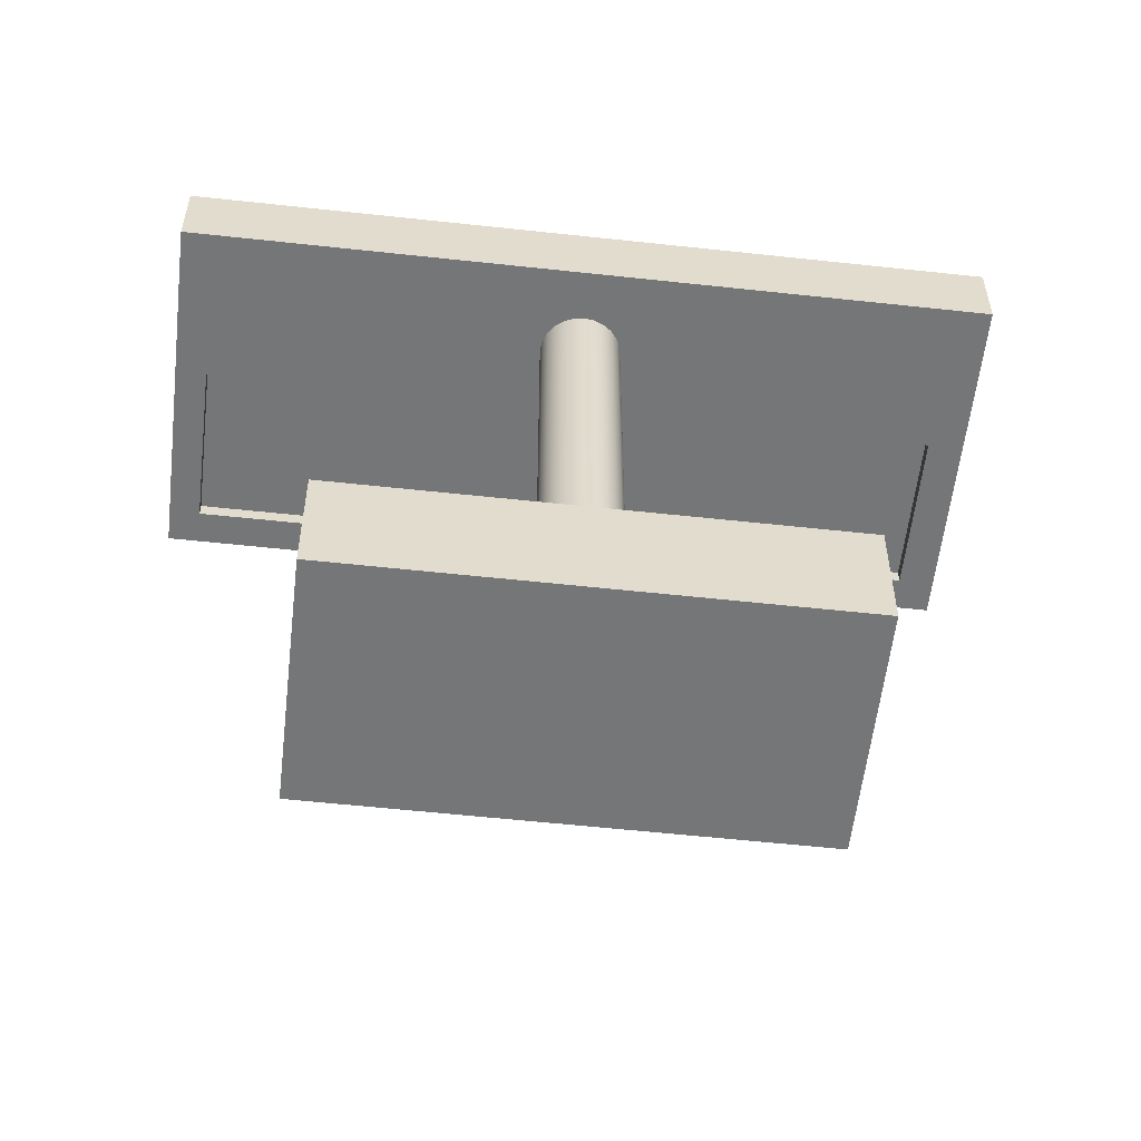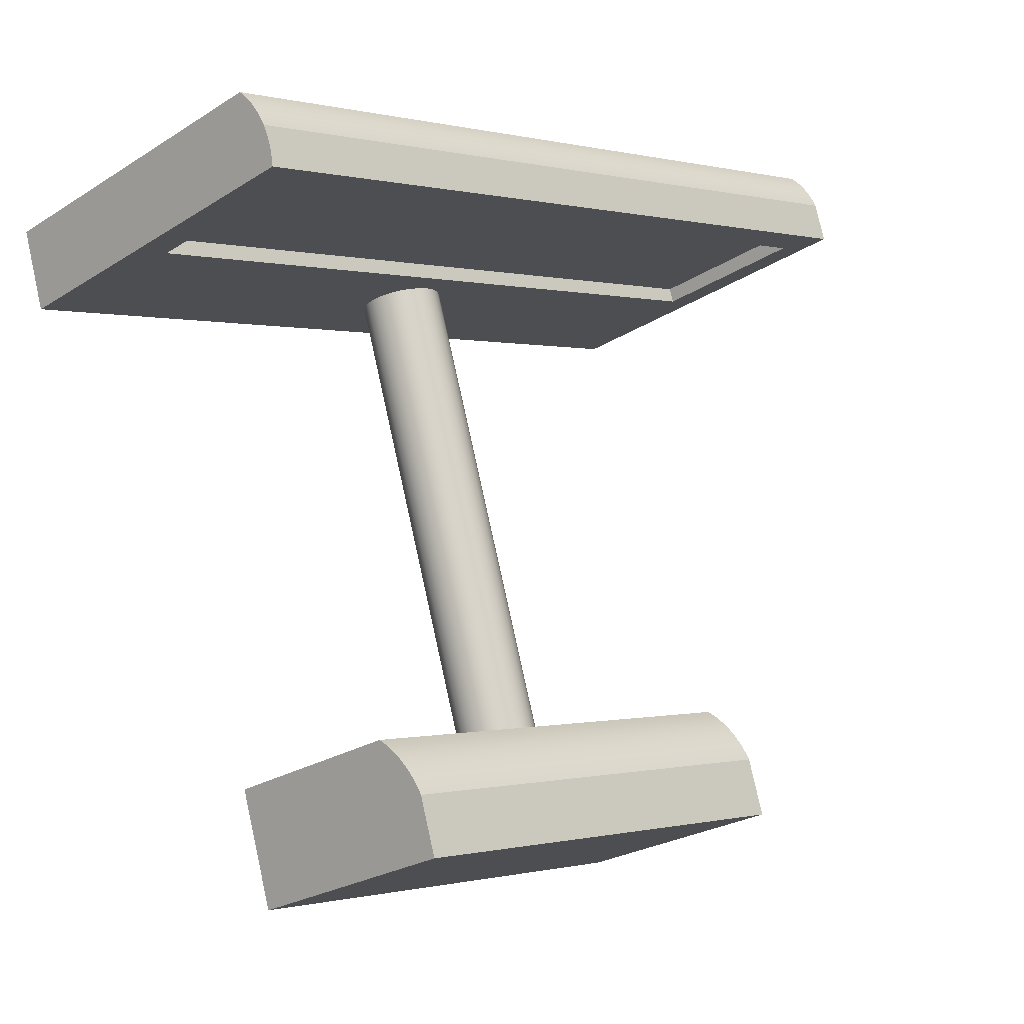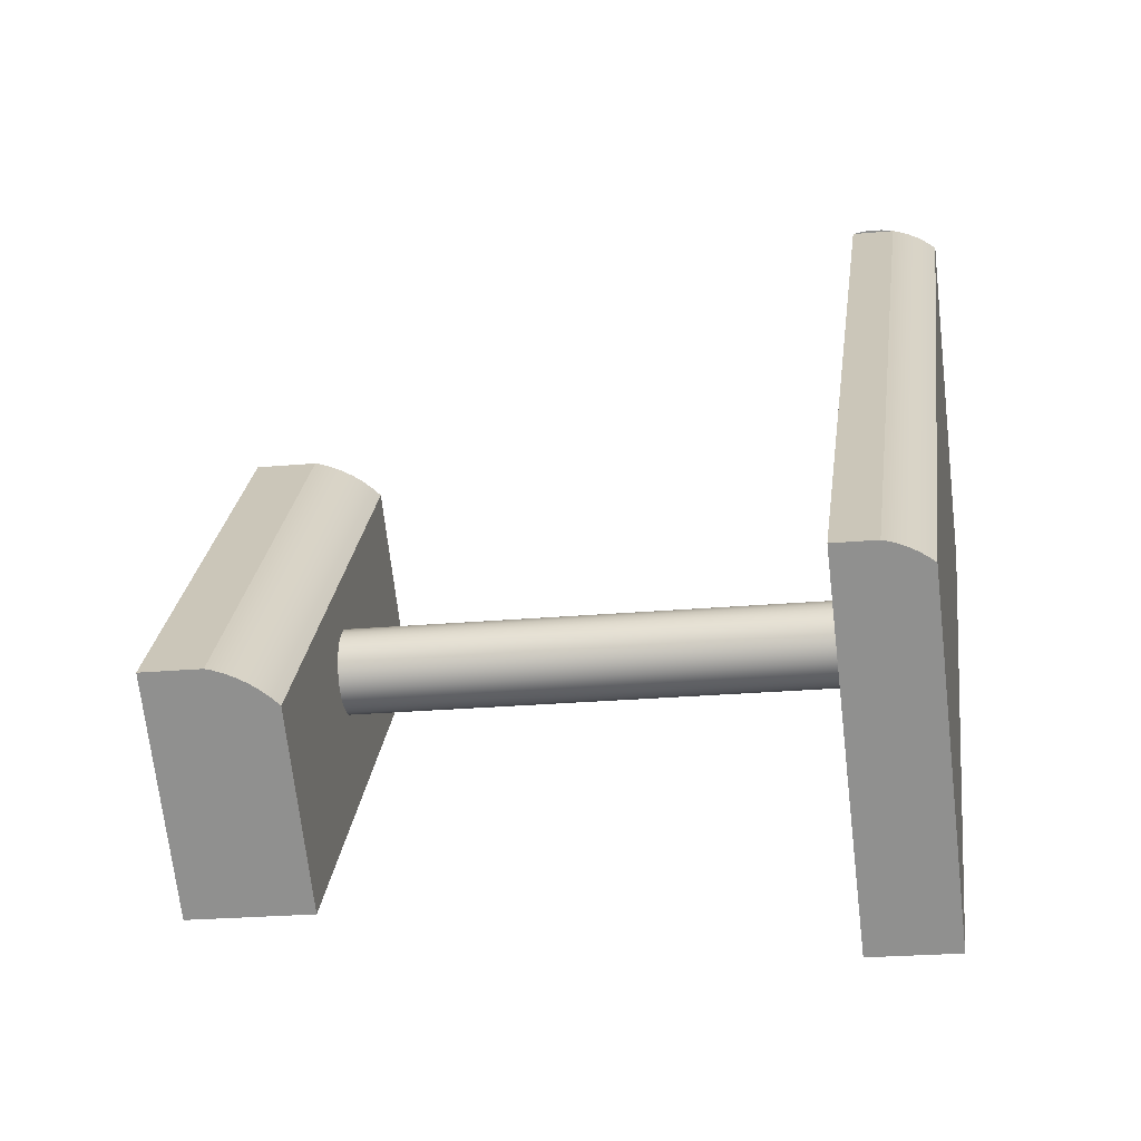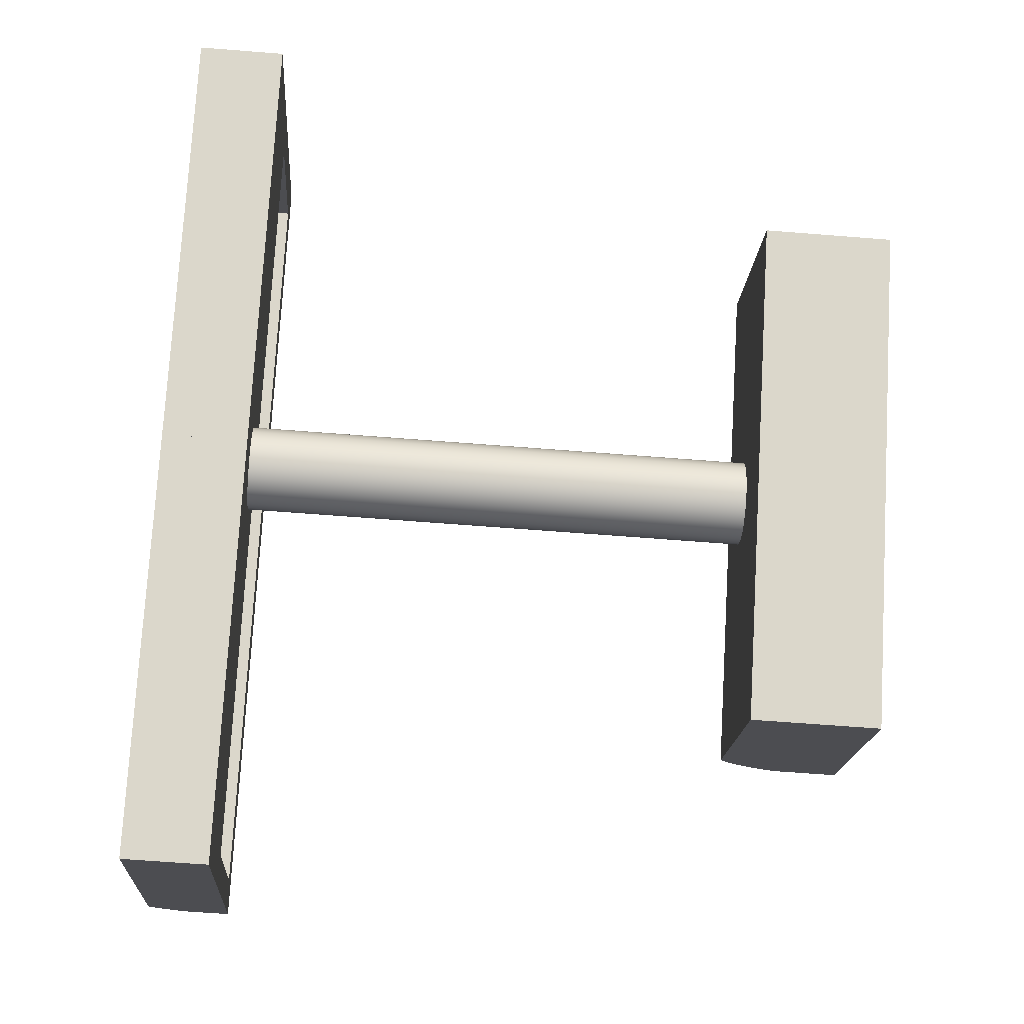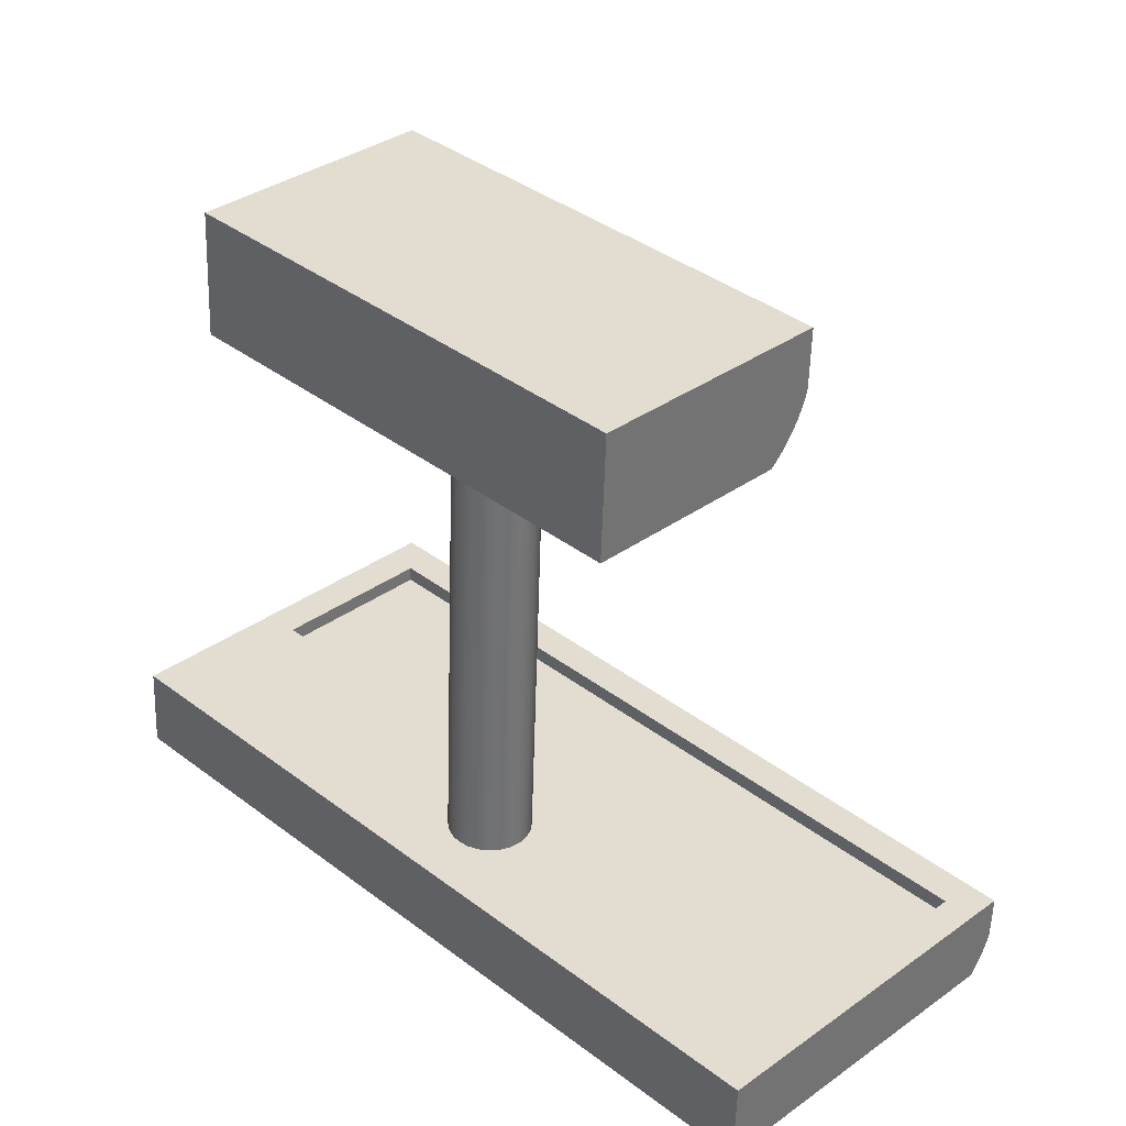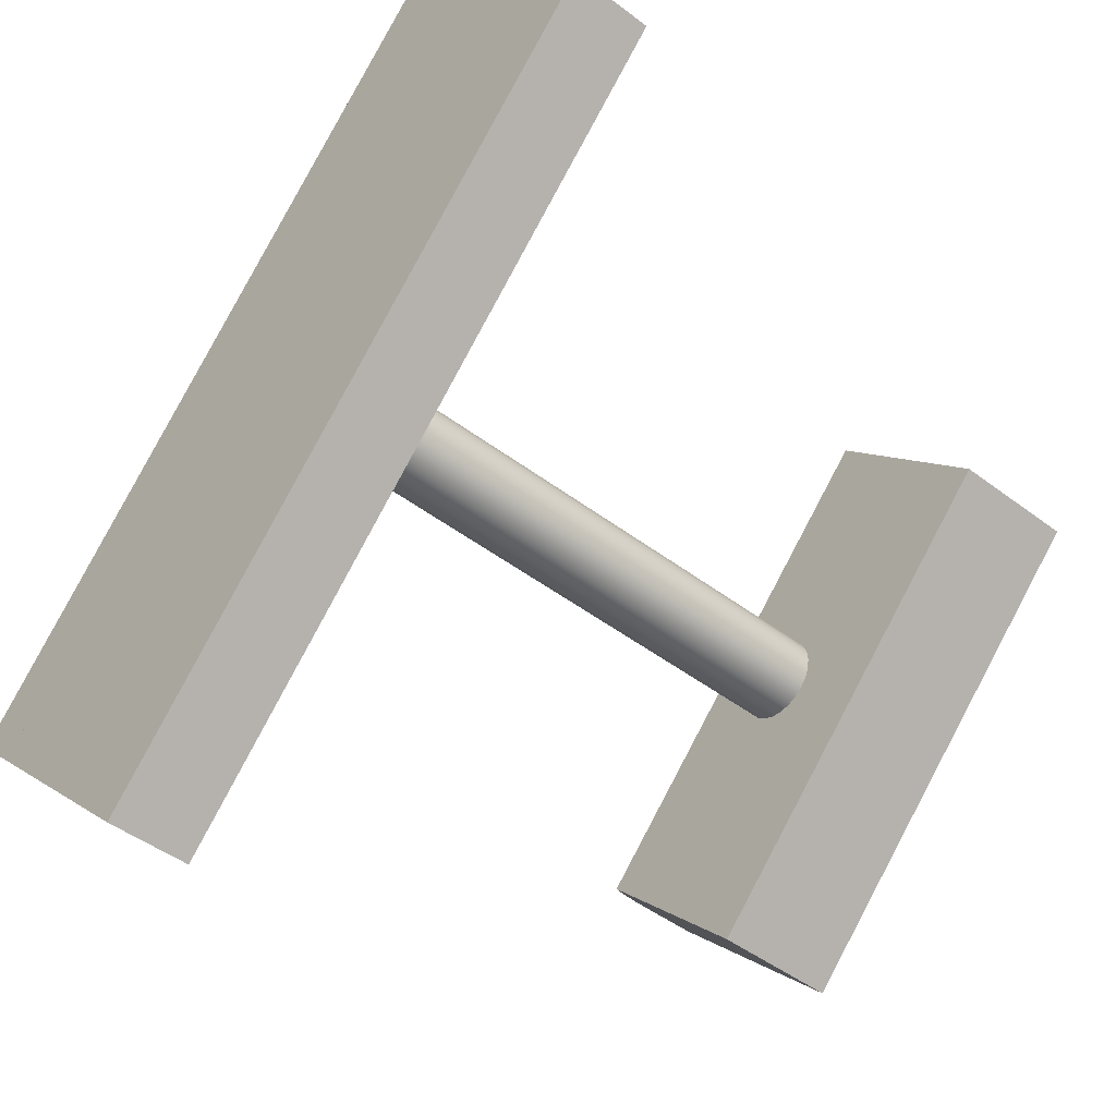
<metadata>
{"format":"obj","ext":"obj","renderer":"f3d","projection":"perspective","resolution":1024,"background":"white","views":[{"elev":-56.7,"azim":-141.5,"up":"+Y"},{"elev":77.7,"azim":-12.4,"up":"+Z"},{"elev":-22.0,"azim":99.3,"up":"+Z"},{"elev":-61.1,"azim":-94.7,"up":"+Z"},{"elev":-55.3,"azim":-1.7,"up":"+Z"},{"elev":-45.5,"azim":-131.4,"up":"+Z"}]}
</metadata>
<code>
v 0.03204 -0.3178 -0.2395
v -0.09446 -0.3178 0.14
v -0.221 -0.3178 0.01347
v 0.1585 -0.3178 -0.113
v -0.0954 -0.2689 0.139
v -0.221 -0.2283 0.01347
v 0.1585 -0.2739 -0.113
v -0.09446 -0.2739 0.14
v -0.09744 -0.2612 0.137
v 0.03204 -0.2283 -0.2395
v -0.1147 -0.2283 0.1198
v 0.1576 -0.2689 -0.114
v 0.1556 -0.2612 -0.116
v -0.09998 -0.2538 0.1345
v -0.05704 -0.2283 -0.06469
v 0.1383 -0.2283 -0.1332
v -0.1104 -0.2339 0.124
v -0.0235 -0.2283 -0.02098
v 0.153 -0.2538 -0.1185
v -0.103 -0.2467 0.1314
v -0.06001 -0.2283 -0.0575
v -0.0523 -0.2283 -0.07087
v 0.1426 -0.2339 -0.129
v -0.01013 -0.2283 -0.07087
v -0.1065 -0.2401 0.128
v -0.01631 -0.2283 -0.02396
v -0.03121 -0.2283 -0.01997
v 0.15 -0.2467 -0.1216
v -0.06103 -0.2283 -0.04978
v -0.04612 -0.2283 -0.0756
v 0.1465 -0.2401 -0.125
v -0.01631 -0.2283 -0.0756
v -0.005393 -0.2283 -0.06469
v -0.03893 -0.2283 -0.02098
v -0.06001 -0.2283 -0.04206
v -0.03893 -0.2283 -0.07858
v -0.0235 -0.2283 -0.07858
v -0.002415 -0.2283 -0.0575
v -0.01013 -0.2283 -0.0287
v -0.04612 -0.2283 -0.02396
v -0.05704 -0.2283 -0.03487
v -0.06001 0.1891 -0.0575
v -0.01631 0.1891 -0.02396
v -0.05704 0.1891 -0.06469
v -0.07865 0.1891 -0.09722
v -0.06103 0.1891 -0.04978
v -0.03121 0.1891 -0.01997
v -0.03121 -0.2283 -0.0796
v -0.001399 -0.2283 -0.04978
v -0.005393 -0.2283 -0.03488
v -0.0235 0.1891 -0.02098
v -0.189 0.1891 0.1769
v -0.0523 0.1891 -0.07087
v -0.01013 0.1891 -0.0287
v -0.0523 -0.2283 -0.0287
v -0.03893 0.1891 -0.02098
v -0.06001 0.1891 -0.04206
v -0.0523 0.1294 -0.07087
v -0.01631 0.1891 -0.0756
v -0.005393 0.1891 -0.06469
v -0.01013 0.1891 -0.07087
v 0.1322 0.1891 -0.308
v 0.1978 0.1891 -0.2099
v -0.002415 -0.2283 -0.04206
v -0.0235 0.1891 -0.07858
v -0.002415 0.1891 -0.0575
v -0.005393 0.1891 -0.03488
v -0.04612 0.1891 -0.02396
v -0.04612 0.1891 -0.0756
v -0.07865 0.1294 -0.09722
v -0.002415 0.1891 -0.04206
v -0.03893 0.1891 -0.07858
v -0.03121 0.1891 -0.0796
v -0.001399 0.1891 -0.04978
v 0.2853 0.1891 -0.1224
v -0.05704 0.1891 -0.03487
v -0.0523 0.1891 -0.0287
v -0.2895 0.1891 0.1136
v 0.1322 0.1294 -0.308
v 0.3084 0.1891 -0.1319
v -0.1015 0.1891 0.2644
v 0.1978 0.1294 -0.2099
v -0.2895 0.1294 0.1136
v -0.189 0.1294 0.1769
v 0.1978 0.1406 -0.2099
v -0.189 0.1406 0.1769
v -0.1133 0.1891 0.2898
v 0.2853 0.1294 -0.1224
v 0.3108 0.185 -0.1294
v -0.1015 0.1406 0.2644
v 0.2853 0.1406 -0.1224
v 0.3195 0.1294 -0.1208
v -0.1022 0.1294 0.3009
v -0.1109 0.185 0.2922
v 0.313 0.1806 -0.1272
v -0.1015 0.1294 0.2644
v 0.3195 0.1589 -0.1208
v -0.1026 0.1612 0.3005
v -0.1087 0.1806 0.2944
v 0.3149 0.1761 -0.1253
v 0.3191 0.1612 -0.1211
v -0.1022 0.1589 0.3009
v -0.1037 0.1663 0.2994
v -0.1067 0.1761 0.2964
v 0.3166 0.1713 -0.1236
v 0.318 0.1663 -0.1222
v -0.1051 0.1713 0.298
v -0.1017 0.156 0.3014
v -0.1015 0.1347 0.3016
v -0.1012 0.1507 0.3019
v -0.1011 0.14 0.302
v -0.101 0.1454 0.3021
g mesh1_mesh1-geometry
f 1 2 3
f 2 1 4
f 2 5 3
f 6 1 3
f 1 7 4
f 7 2 4
f 5 2 8
f 3 5 9
f 1 6 10
f 3 11 6
f 7 1 12
f 2 7 8
f 8 12 5
f 5 13 9
f 3 9 14
f 6 15 10
f 16 1 10
f 3 17 11
f 11 18 6
f 12 1 13
f 12 8 7
f 13 5 12
f 19 9 13
f 9 19 14
f 3 14 20
f 15 6 21
f 10 15 22
f 23 1 16
f 10 24 16
f 3 25 17
f 23 11 17
f 18 11 26
f 6 18 27
f 13 1 19
f 28 14 19
f 14 28 20
f 3 20 25
f 21 6 29
f 10 22 30
f 31 1 23
f 11 23 16
f 10 32 24
f 33 16 24
f 25 23 17
f 26 11 16
f 6 27 34
f 19 1 28
f 31 20 28
f 20 31 25
f 29 6 35
f 10 30 36
f 28 1 31
f 23 25 31
f 10 37 32
f 38 16 33
f 26 16 39
f 6 34 40
f 35 6 41
f 42 43 44
f 45 42 44
f 46 47 42
f 45 46 42
f 10 36 48
f 10 48 37
f 49 16 38
f 39 16 50
f 42 51 43
f 51 52 43
f 53 43 54
f 43 52 54
f 42 47 51
f 47 52 51
f 6 40 55
f 41 6 55
f 44 43 53
f 45 44 53
f 46 56 47
f 45 57 46
f 45 58 53
f 59 60 61
f 62 59 61
f 60 63 61
f 64 16 49
f 65 66 60
f 66 63 60
f 50 16 64
f 53 54 67
f 54 52 63
f 56 52 47
f 57 68 56
f 68 52 56
f 57 56 46
f 45 53 69
f 45 52 57
f 53 67 69
f 58 45 70
f 69 71 72
f 62 69 72
f 65 60 59
f 62 65 59
f 62 61 63
f 73 74 66
f 74 63 66
f 73 66 65
f 54 63 67
f 52 75 63
f 76 68 57
f 52 68 77
f 68 76 77
f 57 52 76
f 45 69 62
f 78 52 45
f 69 67 71
f 45 79 70
f 70 78 45
f 72 71 74
f 62 72 73
f 72 74 73
f 62 73 65
f 62 63 80
f 71 63 74
f 67 63 71
f 75 52 81
f 75 80 63
f 76 52 77
f 79 45 62
f 52 78 81
f 82 70 79
f 78 70 83
f 80 79 62
f 84 85 86
f 81 80 75
f 87 81 78
f 84 70 82
f 82 79 88
f 84 83 70
f 83 87 78
f 89 79 80
f 85 84 82
f 90 84 86
f 85 88 91
f 81 87 80
f 92 88 79
f 88 85 82
f 83 84 93
f 83 94 87
f 95 79 89
f 80 94 89
f 84 90 96
f 88 90 91
f 94 80 87
f 92 96 88
f 79 97 92
f 96 93 84
f 93 98 83
f 83 99 94
f 100 79 95
f 89 99 95
f 99 89 94
f 90 88 96
f 93 96 92
f 97 79 101
f 97 93 92
f 98 93 102
f 83 98 103
f 83 104 99
f 105 79 100
f 95 104 100
f 104 95 99
f 101 79 106
f 101 102 97
f 93 97 102
f 102 101 98
f 98 106 103
f 83 103 107
f 83 107 104
f 106 79 105
f 100 107 105
f 107 100 104
f 106 98 101
f 105 103 106
f 103 105 107
g mesh1_mesh1-geometry
f 3 2 1
f 4 1 2
f 3 5 2
f 3 1 6
f 4 7 1
f 4 2 7
f 8 2 5
f 9 5 3
f 10 6 1
f 6 11 3
f 12 1 7
f 8 7 2
f 5 12 8
f 9 13 5
f 14 9 3
f 10 15 6
f 10 1 16
f 11 17 3
f 6 18 11
f 13 1 12
f 7 8 12
f 12 5 13
f 13 9 19
f 14 19 9
f 20 14 3
f 21 6 15
f 22 15 10
f 16 1 23
f 16 24 10
f 17 25 3
f 17 11 23
f 26 11 18
f 27 18 6
f 19 1 13
f 19 14 28
f 20 28 14
f 25 20 3
f 29 6 21
f 21 15 42
f 15 22 44
f 30 22 10
f 23 1 31
f 16 23 11
f 24 32 10
f 24 16 33
f 17 23 25
f 16 11 26
f 26 18 43
f 18 27 51
f 34 27 6
f 28 1 19
f 28 20 31
f 25 31 20
f 35 6 29
f 29 21 46
f 44 42 15
f 42 46 21
f 58 44 22
f 22 30 58
f 36 30 10
f 31 1 28
f 31 25 23
f 32 37 10
f 24 61 32
f 33 16 38
f 33 60 24
f 39 16 26
f 51 43 18
f 43 54 26
f 47 51 27
f 34 56 27
f 40 34 6
f 41 6 35
f 29 46 35
f 44 43 42
f 44 42 45
f 42 47 46
f 42 46 45
f 53 44 58
f 69 58 30
f 30 36 69
f 48 36 10
f 37 48 10
f 32 59 37
f 59 32 61
f 61 24 60
f 38 16 49
f 38 66 33
f 60 33 66
f 50 16 39
f 39 26 54
f 43 51 42
f 43 52 51
f 54 43 53
f 54 52 43
f 51 47 42
f 51 52 47
f 47 27 56
f 56 34 68
f 40 68 34
f 55 40 6
f 55 6 41
f 35 57 41
f 57 35 46
f 53 43 44
f 53 44 45
f 47 56 46
f 46 57 45
f 53 58 69
f 53 58 45
f 72 69 36
f 36 48 72
f 37 65 48
f 65 37 59
f 61 60 59
f 61 59 62
f 61 63 60
f 49 16 64
f 49 74 38
f 66 38 74
f 60 66 65
f 60 63 66
f 64 16 50
f 50 39 67
f 54 67 39
f 67 54 53
f 63 52 54
f 47 52 56
f 56 68 57
f 56 52 68
f 68 40 77
f 55 77 40
f 41 76 55
f 76 41 57
f 46 56 57
f 69 53 45
f 57 52 45
f 69 67 53
f 70 45 58
f 72 71 69
f 72 69 62
f 73 72 48
f 73 48 65
f 59 60 65
f 59 65 62
f 63 61 62
f 49 64 74
f 66 74 73
f 66 63 74
f 65 66 73
f 64 50 71
f 67 71 50
f 67 63 54
f 86 63 52
f 52 63 86
f 63 75 52
f 57 68 76
f 77 68 52
f 77 76 68
f 77 55 76
f 76 52 57
f 62 69 45
f 45 52 78
f 71 67 69
f 70 79 45
f 45 78 70
f 74 71 72
f 73 72 62
f 73 74 72
f 65 73 62
f 80 63 62
f 71 74 64
f 74 63 71
f 71 63 67
f 63 86 85
f 85 86 63
f 81 86 52
f 52 86 81
f 81 52 75
f 63 80 75
f 63 91 75
f 75 91 63
f 77 52 76
f 62 45 79
f 81 78 52
f 79 70 82
f 83 70 78
f 62 79 80
f 86 85 84
f 91 63 85
f 85 63 91
f 86 81 90
f 90 81 86
f 75 80 81
f 91 81 75
f 75 81 91
f 78 81 87
f 82 70 84
f 88 79 82
f 70 83 84
f 78 87 83
f 80 79 89
f 82 84 85
f 86 84 90
f 91 88 85
f 81 91 90
f 90 91 81
f 80 87 81
f 79 88 92
f 82 85 88
f 93 84 83
f 87 94 83
f 89 79 95
f 89 94 80
f 96 90 84
f 91 90 88
f 87 80 94
f 88 96 92
f 92 97 79
f 84 93 96
f 83 98 93
f 94 99 83
f 95 79 100
f 95 99 89
f 94 89 99
f 96 88 90
f 92 96 93
f 101 79 97
f 92 93 97
f 102 93 98
f 103 98 83
f 99 104 83
f 100 79 105
f 100 104 95
f 99 95 104
f 106 79 101
f 97 102 101
f 102 97 93
f 93 108 102
f 102 108 93
f 98 101 102
f 103 106 98
f 107 103 83
f 104 107 83
f 105 79 106
f 105 107 100
f 104 100 107
f 101 98 106
f 109 108 93
f 93 108 109
f 106 103 105
f 107 105 103
f 109 110 108
f 108 110 109
f 111 110 109
f 109 110 111
f 110 111 112
f 112 111 110
g mesh1_mesh1-geometry
f 42 15 21
f 44 22 15
f 43 18 26
f 51 27 18
f 46 21 29
f 15 42 44
f 21 46 42
f 22 44 58
f 58 30 22
f 32 61 24
f 24 60 33
f 18 43 51
f 26 54 43
f 27 51 47
f 27 56 34
f 35 46 29
f 58 44 53
f 30 58 69
f 69 36 30
f 37 59 32
f 61 32 59
f 60 24 61
f 33 66 38
f 66 33 60
f 54 26 39
f 56 27 47
f 68 34 56
f 34 68 40
f 41 57 35
f 46 35 57
f 69 58 53
f 36 69 72
f 72 48 36
f 48 65 37
f 59 37 65
f 38 74 49
f 74 38 66
f 67 39 50
f 39 67 54
f 77 40 68
f 40 77 55
f 55 76 41
f 57 41 76
f 48 72 73
f 65 48 73
f 74 64 49
f 71 50 64
f 50 71 67
f 76 55 77
f 64 74 71
g mesh1_mesh1-geometry
f 86 91 85
f 85 91 86
f 91 86 90
f 90 86 91
g mesh2_mesh2-geometry
l 63 85
g mesh3_mesh3-geometry
l 75 91
g mesh4_mesh4-geometry
l 81 90
g mesh5_mesh5-geometry
l 52 86

</code>
